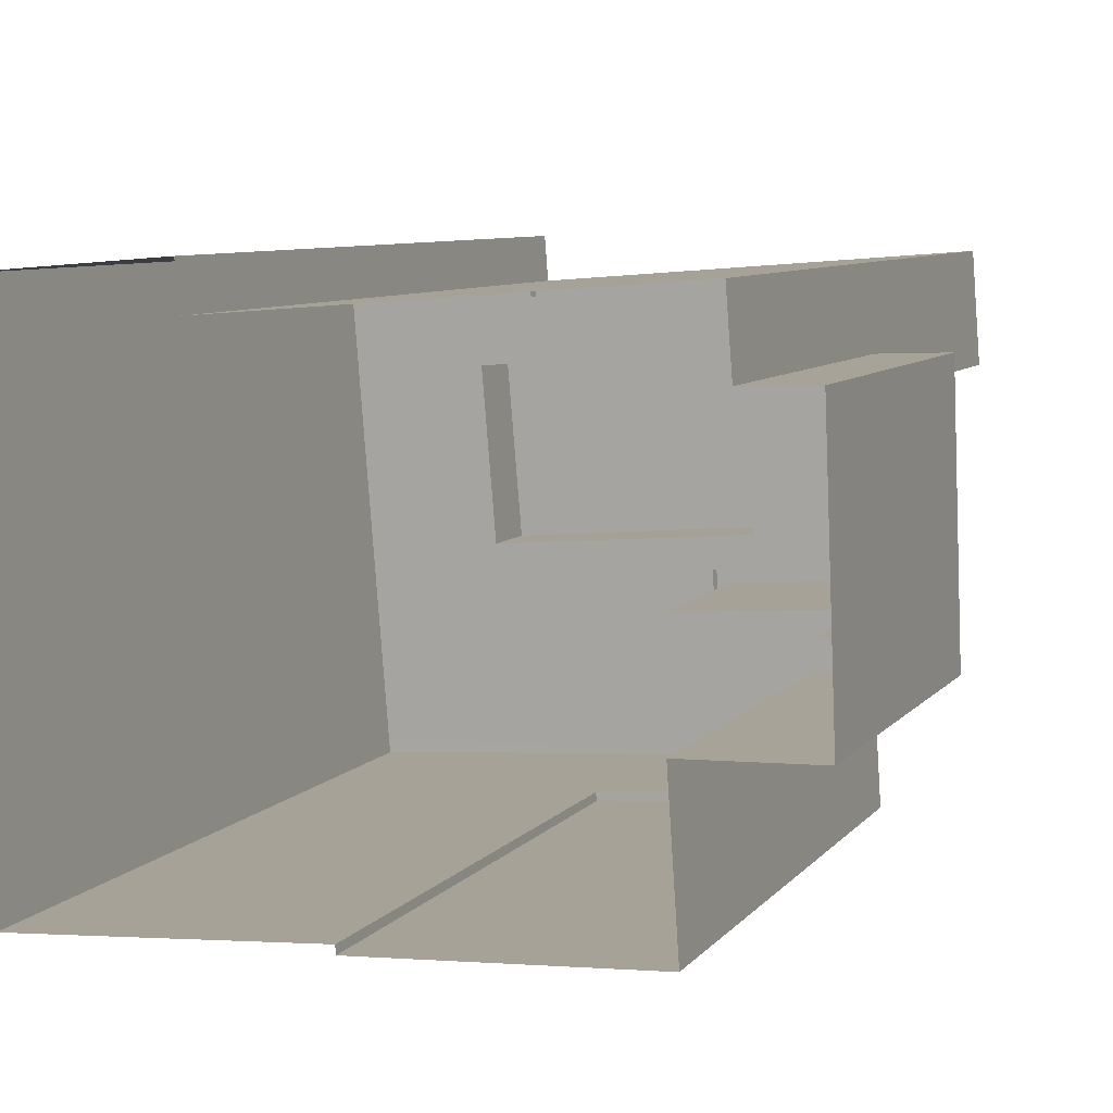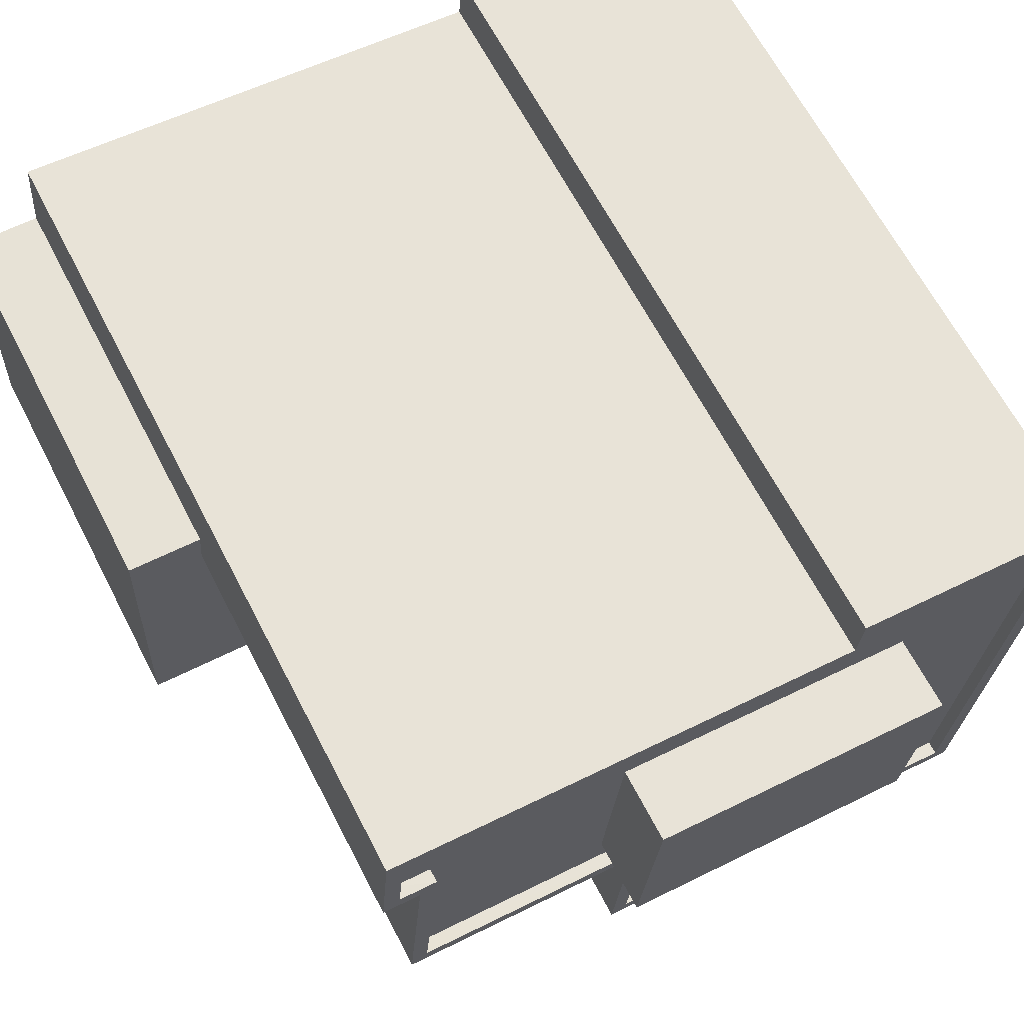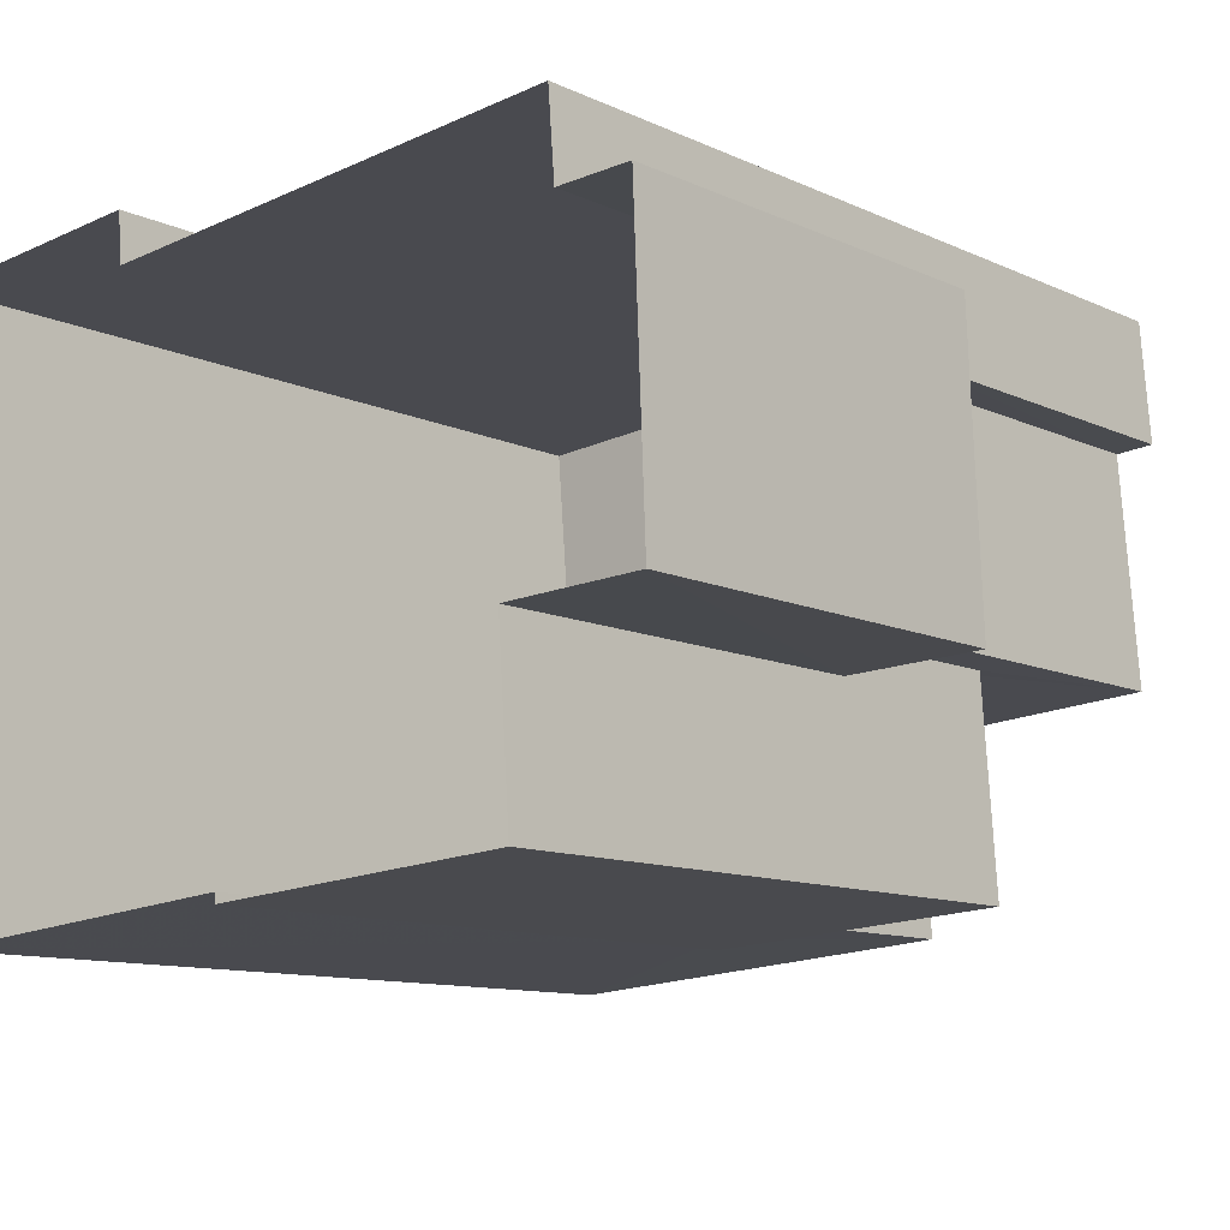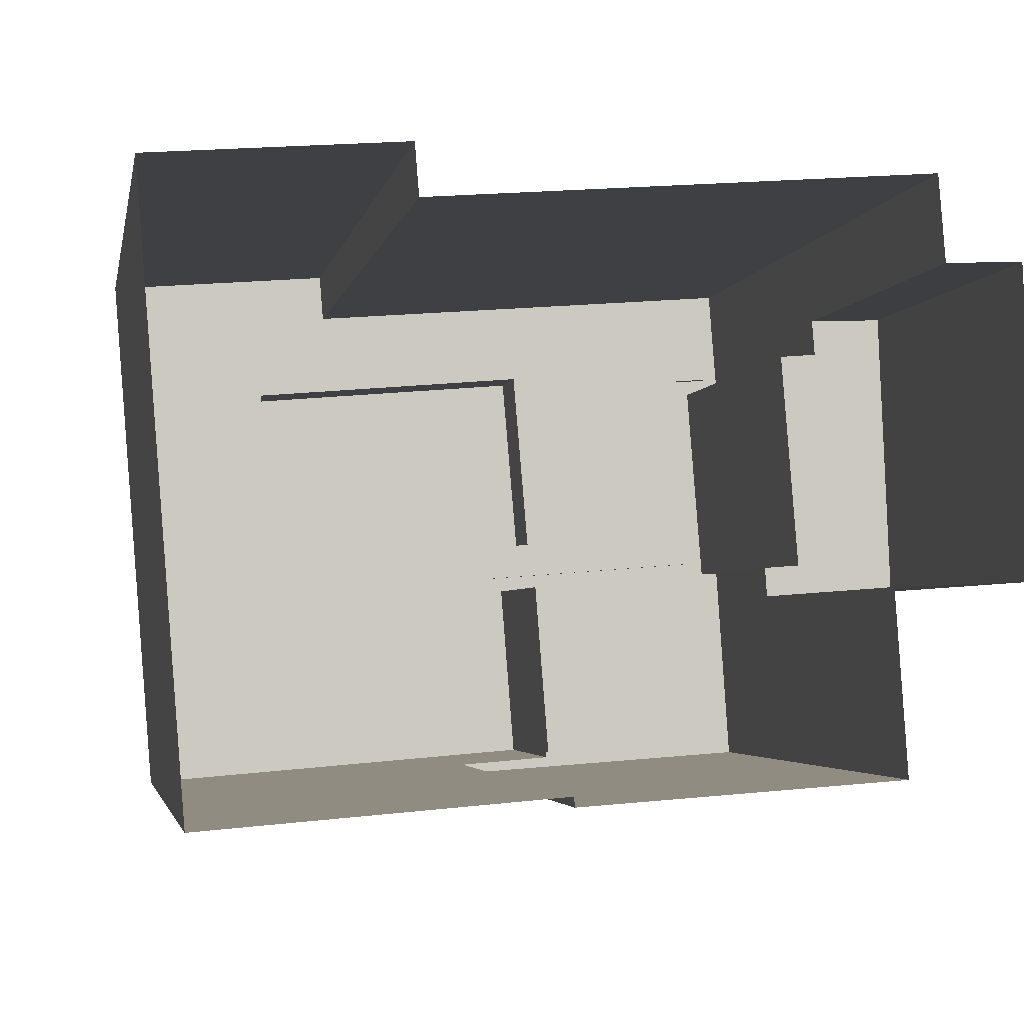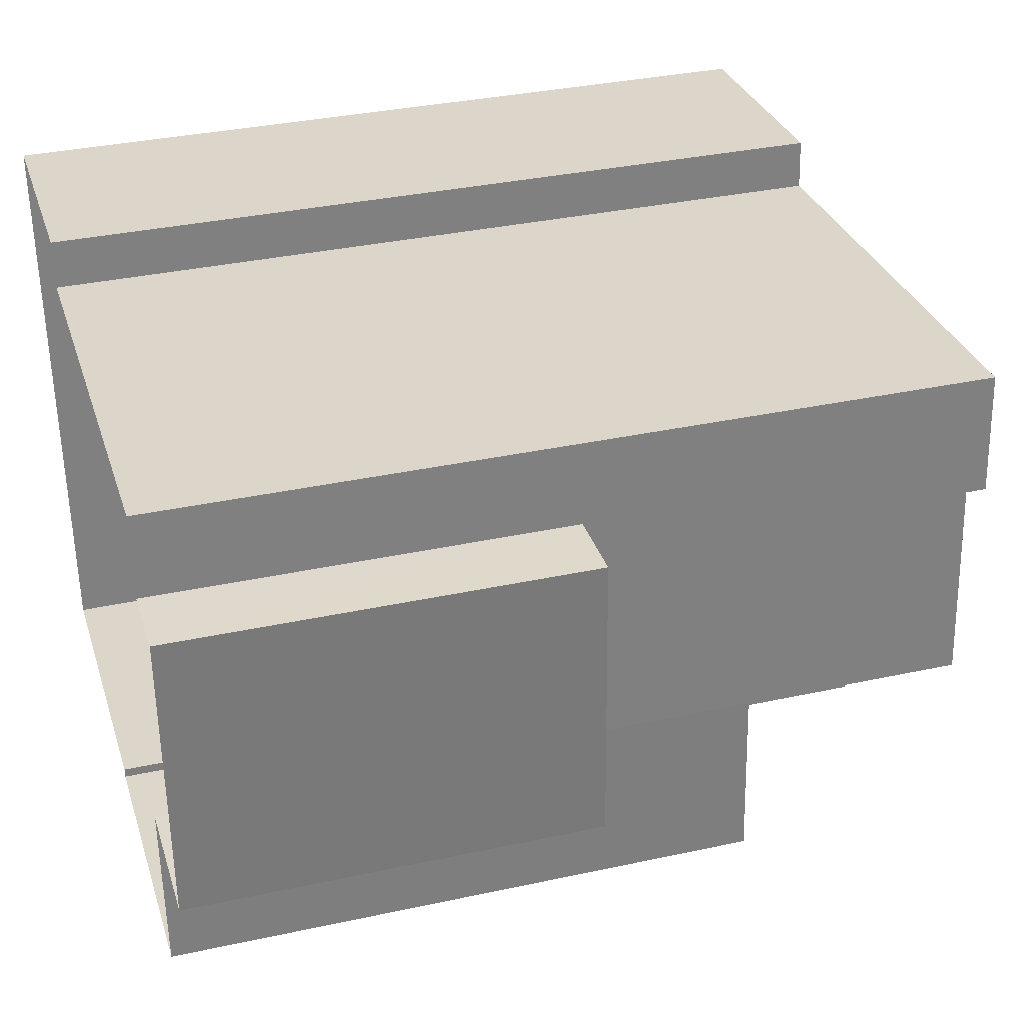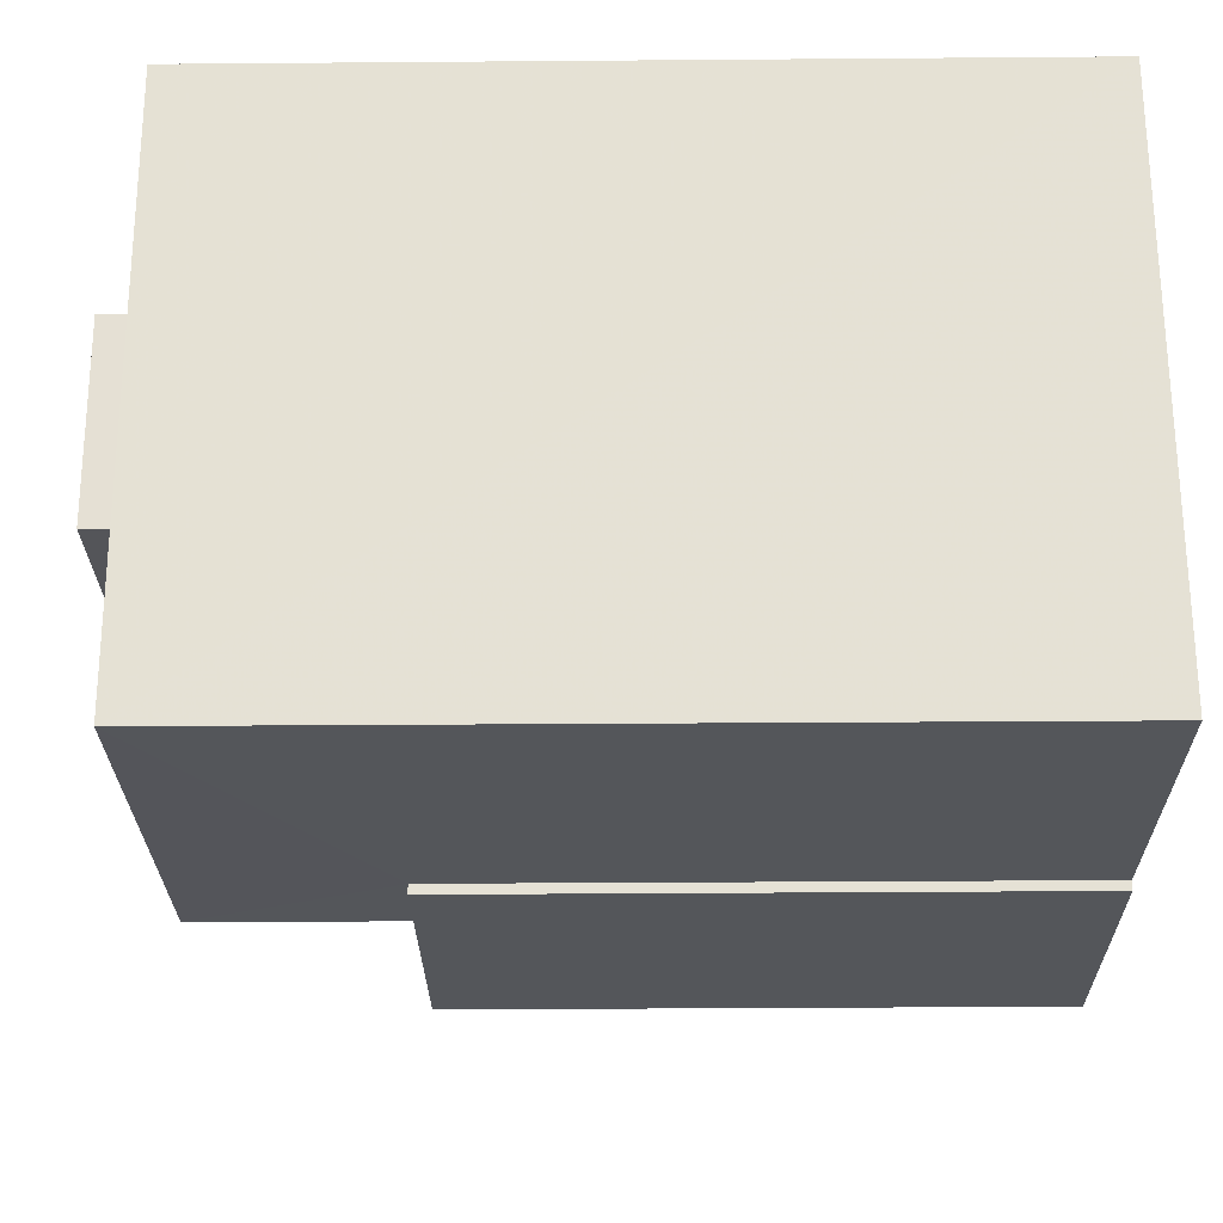
<metadata>
{"format":"obj","ext":"obj","renderer":"f3d","projection":"perspective","resolution":1024,"background":"white","views":[{"elev":8.2,"azim":-157.7,"up":"+Y"},{"elev":65.3,"azim":-27.4,"up":"+Y"},{"elev":-10.9,"azim":-138.6,"up":"+Y"},{"elev":-3.2,"azim":169.6,"up":"+Y"},{"elev":34.7,"azim":-106.2,"up":"+Y"},{"elev":-29.7,"azim":90.7,"up":"+Y"}]}
</metadata>
<code>
v -9411 -3.645e+04 17.93
v -9411 -3.646e+04 17.93
v -9415 -3.645e+04 17.94
v -9415 -3.645e+04 17.94
v -9418 -3.646e+04 17.94
v -9418 -3.646e+04 17.94
v -9423 -3.646e+04 17.94
v -9424 -3.645e+04 17.94
v -9424 -3.645e+04 17.94
v -9425 -3.645e+04 17.94
v -9426 -3.646e+04 17.94
v -9423 -3.646e+04 17.94
v -9424 -3.645e+04 25.41
v -9425 -3.645e+04 25.41
v -9424 -3.645e+04 25.41
v -9423 -3.645e+04 25.41
v -9424 -3.646e+04 25.41
v -9423 -3.646e+04 25.41
v -9423 -3.646e+04 25.41
v -9426 -3.646e+04 25.41
v -9418 -3.646e+04 29.04
v -9418 -3.646e+04 29.04
v -9419 -3.646e+04 29.04
v -9423 -3.646e+04 29.04
v -9423 -3.646e+04 29.04
v -9423 -3.646e+04 29.04
v -9423 -3.646e+04 29.04
v -9419 -3.646e+04 29.04
v -9419 -3.646e+04 28.79
v -9423 -3.646e+04 28.79
v -9423 -3.646e+04 28.79
v -9419 -3.646e+04 28.79
v -9424 -3.645e+04 32.8
v -9424 -3.645e+04 32.8
v -9424 -3.645e+04 32.8
v -9415 -3.645e+04 32.79
v -9415 -3.645e+04 32.79
v -9415 -3.645e+04 32.79
v -9424 -3.645e+04 32.8
v -9423 -3.645e+04 32.79
v -9424 -3.646e+04 32.79
v -9423 -3.646e+04 32.79
v -9419 -3.646e+04 32.79
v -9415 -3.645e+04 32.79
v -9419 -3.646e+04 32.79
v -9423 -3.645e+04 32.79
v -9423 -3.645e+04 32.54
v -9423 -3.646e+04 32.54
v -9420 -3.646e+04 32.54
v -9424 -3.645e+04 32.55
v -9424 -3.645e+04 32.55
v -9411 -3.646e+04 32.54
v -9414 -3.645e+04 32.54
v -9414 -3.646e+04 32.54
v -9415 -3.645e+04 32.54
v -9415 -3.645e+04 32.54
v -9419 -3.645e+04 32.54
v -9411 -3.645e+04 32.54
v -9412 -3.646e+04 32.53
v -9419 -3.646e+04 32.54
v -9423 -3.646e+04 32.54
v -9419 -3.646e+04 32.54
v -9419 -3.646e+04 32.79
v -9419 -3.646e+04 32.79
v -9411 -3.645e+04 32.79
v -9411 -3.645e+04 32.79
v -9411 -3.646e+04 32.78
v -9412 -3.646e+04 32.78
v -9414 -3.646e+04 33.9
v -9419 -3.645e+04 33.9
v -9420 -3.646e+04 33.9
v -9414 -3.645e+04 33.9
f 1 2 3
f 1 3 4
f 5 6 7
f 3 2 5
f 8 3 9
f 10 9 11
f 12 5 7
f 11 9 12
f 3 5 12
f 9 3 12
f 13 14 15
f 16 15 17
f 18 17 19
f 15 14 20
f 19 17 20
f 17 15 20
f 21 22 23
f 21 23 24
f 24 25 26
f 26 25 27
f 23 28 25
f 23 25 24
f 29 30 31
f 29 32 30
f 33 34 35
f 36 37 38
f 38 35 39
f 40 41 42
f 33 40 34
f 42 41 43
f 36 38 44
f 45 42 43
f 38 39 44
f 46 40 42
f 34 40 46
f 35 34 39
f 47 48 49
f 47 50 51
f 52 53 54
f 55 56 53
f 56 50 57
f 55 53 58
f 47 49 57
f 58 53 52
f 56 57 53
f 50 47 57
f 54 59 52
f 54 60 59
f 48 61 49
f 62 54 49
f 54 62 60
f 49 61 62
f 43 63 64
f 45 43 64
f 65 66 37
f 63 67 68
f 65 37 36
f 66 68 67
f 63 68 64
f 68 66 65
f 69 70 71
f 69 72 70
f 19 20 11
f 12 19 11
f 20 10 11
f 20 14 10
f 13 10 14
f 13 9 10
f 26 19 24
f 24 19 7
f 26 18 19
f 7 19 12
f 21 7 6
f 21 24 7
f 5 21 6
f 5 22 21
f 28 31 25
f 28 29 31
f 30 25 31
f 30 27 25
f 15 33 13
f 9 13 8
f 8 13 35
f 13 33 35
f 38 3 8
f 35 38 8
f 38 4 3
f 38 37 4
f 66 1 4
f 37 66 4
f 67 2 1
f 66 67 1
f 63 22 67
f 67 22 2
f 63 23 22
f 2 22 5
f 32 28 43
f 43 28 63
f 32 29 28
f 63 28 23
f 18 26 17
f 17 26 41
f 41 27 43
f 27 30 32
f 27 32 43
f 41 26 27
f 16 41 40
f 16 17 41
f 15 40 33
f 15 16 40
f 68 59 60
f 64 68 60
f 64 60 62
f 45 64 62
f 45 62 61
f 42 45 61
f 47 46 48
f 48 42 61
f 48 46 42
f 46 47 51
f 34 46 51
f 34 51 50
f 39 34 50
f 44 50 56
f 44 39 50
f 44 56 55
f 36 44 55
f 65 55 58
f 65 36 55
f 59 68 52
f 52 65 58
f 52 68 65
f 57 71 70
f 57 49 71
f 57 70 72
f 53 57 72
f 69 53 72
f 69 54 53
f 69 49 54
f 69 71 49

</code>
